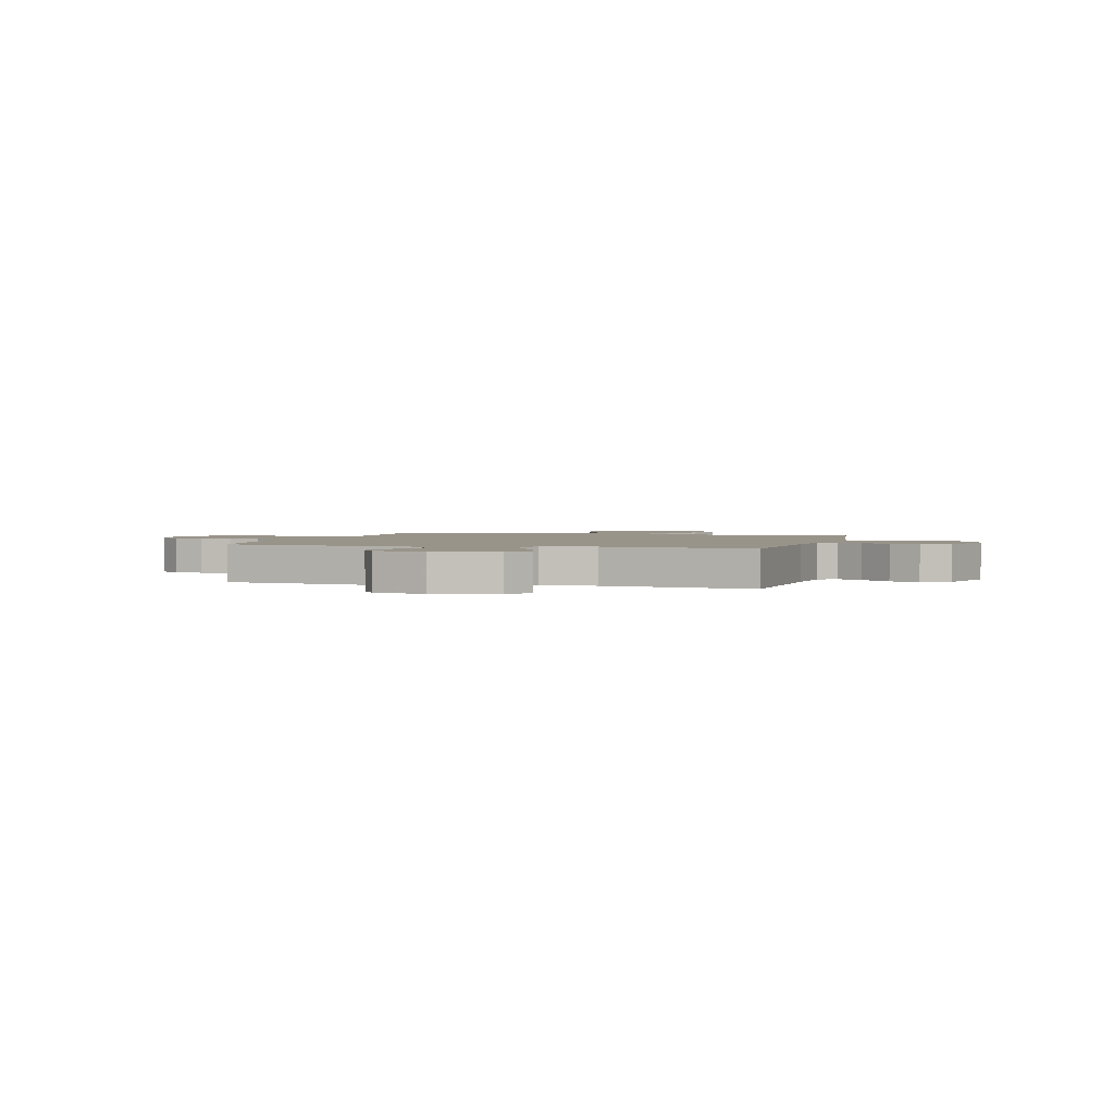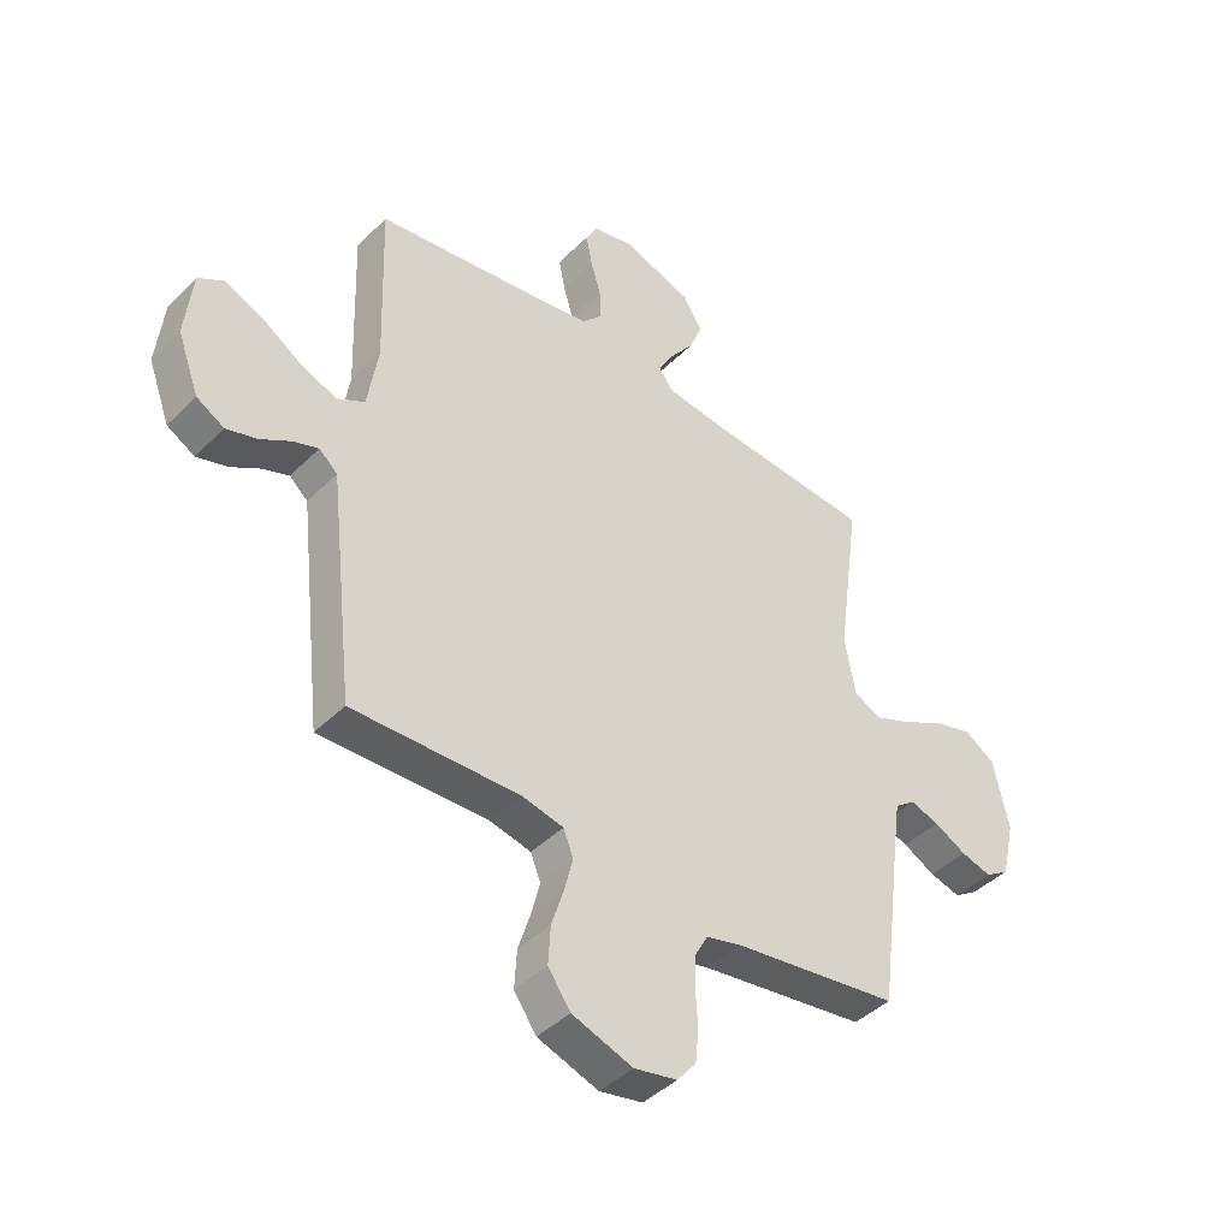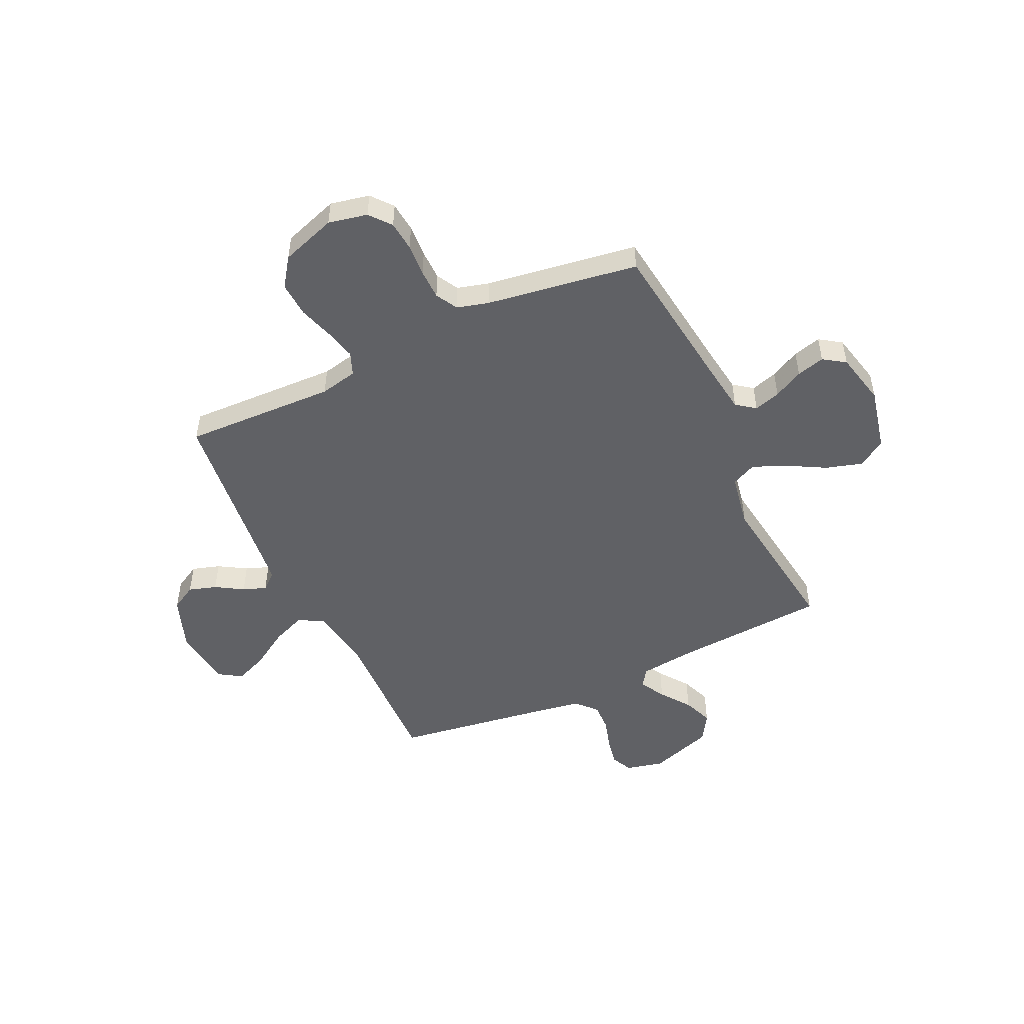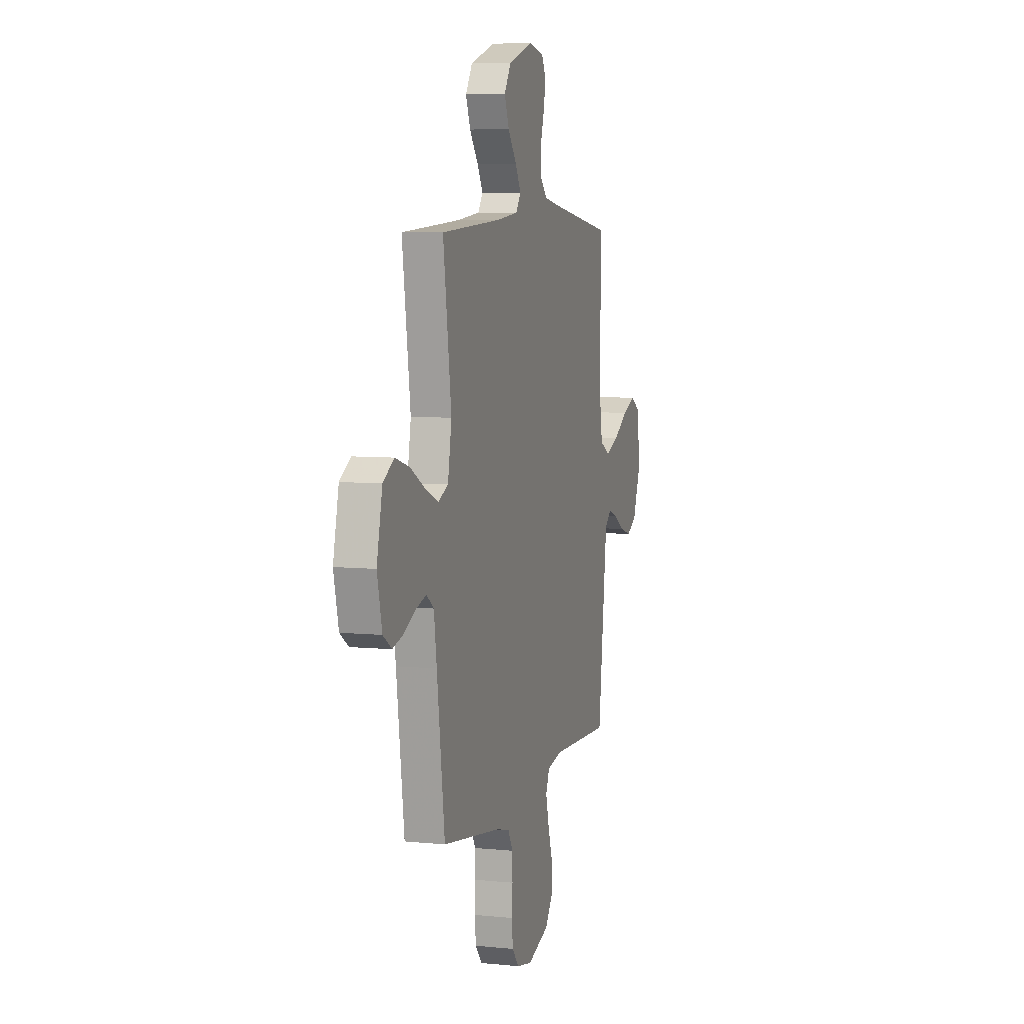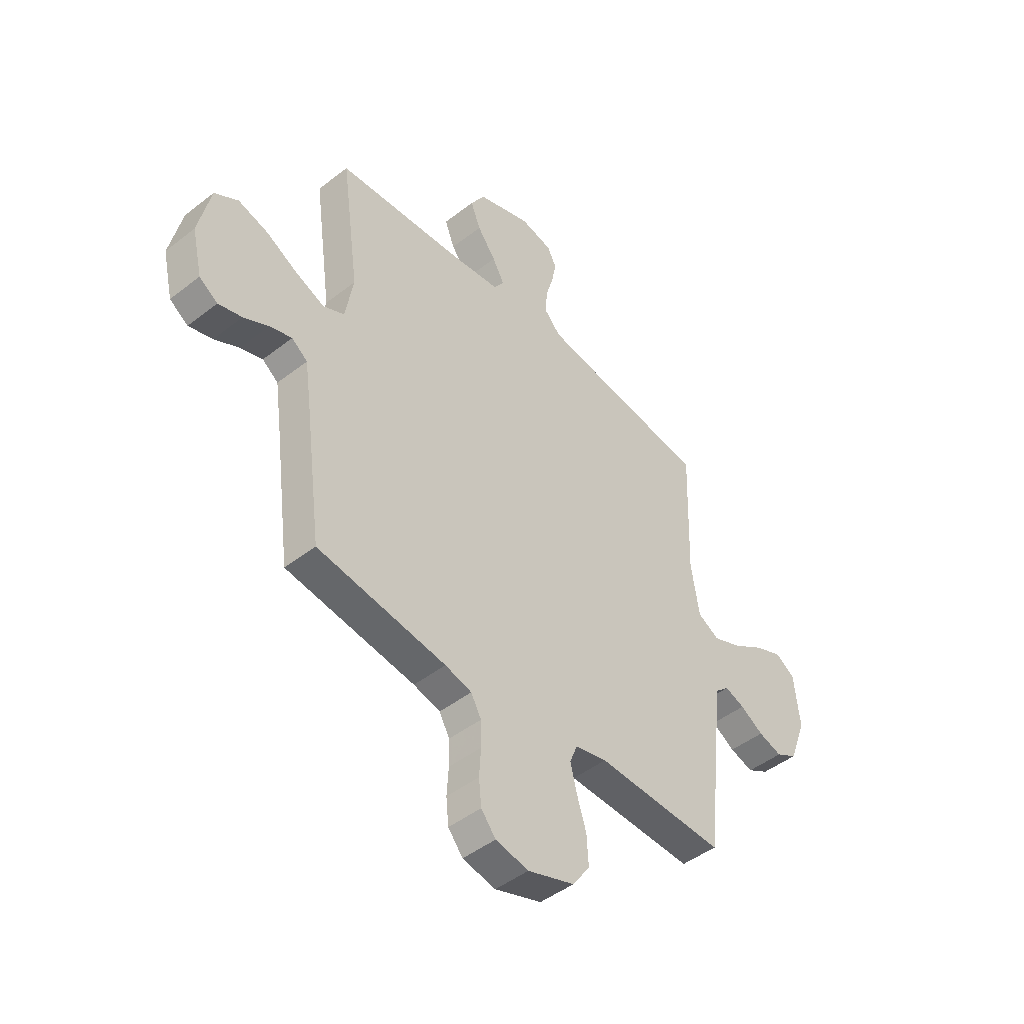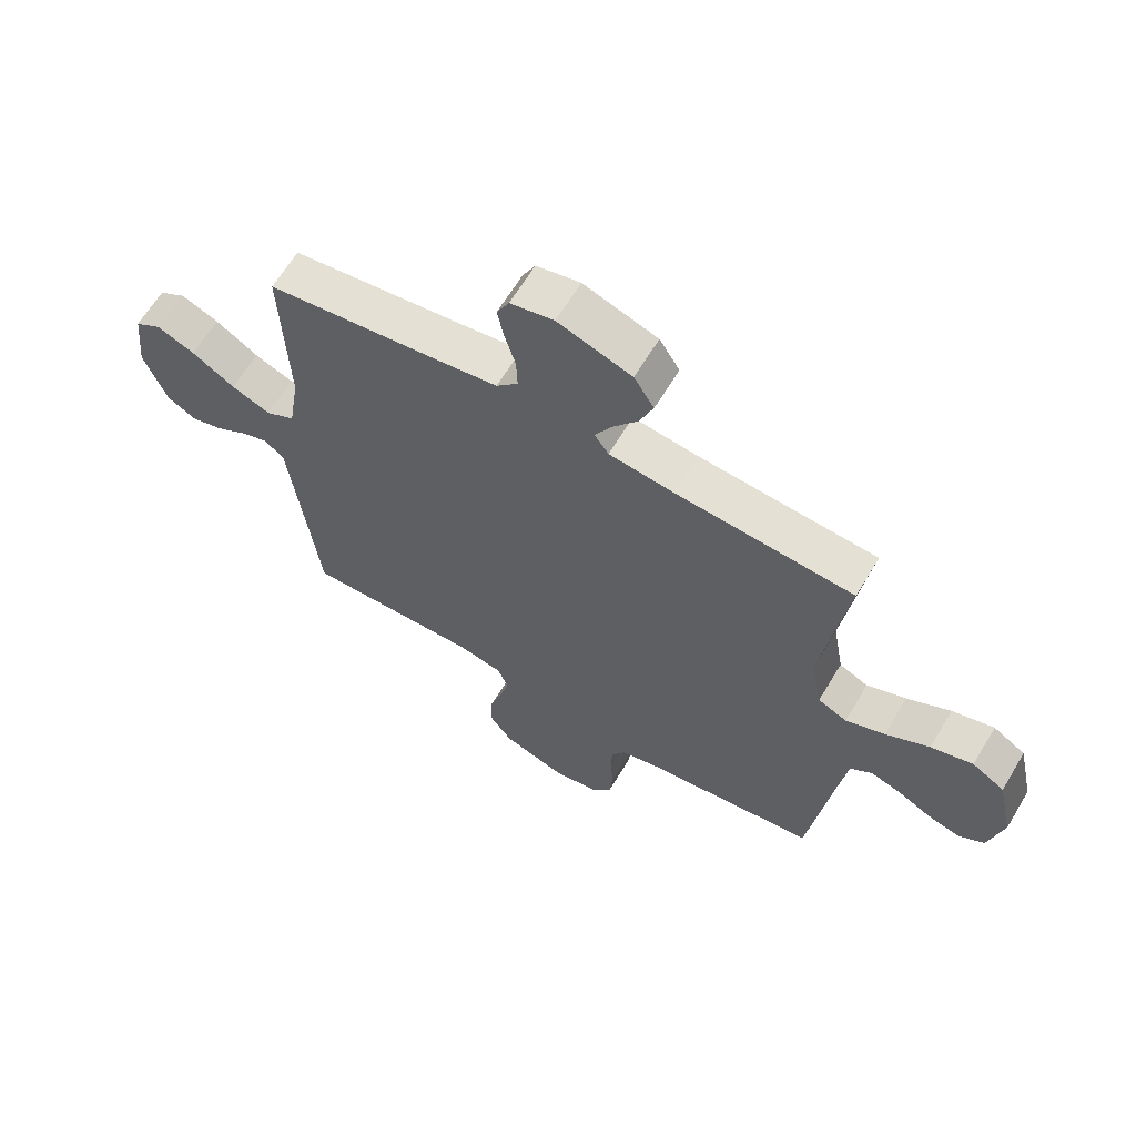
<metadata>
{"format":"obj","ext":"obj","renderer":"f3d","projection":"perspective","resolution":1024,"background":"white","views":[{"elev":1.9,"azim":-74.3,"up":"+Y"},{"elev":-43.2,"azim":139.1,"up":"+Z"},{"elev":-50.0,"azim":-154.9,"up":"+Y"},{"elev":6.6,"azim":-73.3,"up":"+Z"},{"elev":-46.3,"azim":-48.3,"up":"+Z"},{"elev":64.3,"azim":-149.0,"up":"+Z"}]}
</metadata>
<code>
v 0.5 0.07 0.5
v 0.49 0.07 0.2
v 0.509 0.07 0.079
v 0.559 0.07 0.051
v 0.626 0.07 0.078
v 0.699 0.07 0.124
v 0.764 0.07 0.151
v 0.81 0.07 0.122
v 0.823 0.07 0
v 0.784 0.07 -0.105
v 0.734 0.07 -0.133
v 0.679 0.07 -0.116
v 0.625 0.07 -0.083
v 0.579 0.07 -0.066
v 0.546 0.07 -0.095
v 0.534 0.07 -0.2
v 0.5 0.07 -0.5
v 0.2 0.07 -0.49
v 0.126 0.07 -0.506
v 0.108 0.07 -0.551
v 0.123 0.07 -0.612
v 0.145 0.07 -0.682
v 0.149 0.07 -0.751
v 0.109 0.07 -0.808
v 0 0.07 -0.845
v -0.077 0.07 -0.829
v -0.111 0.07 -0.787
v -0.117 0.07 -0.728
v -0.113 0.07 -0.664
v -0.114 0.07 -0.605
v -0.138 0.07 -0.562
v -0.2 0.07 -0.545
v -0.5 0.07 -0.5
v -0.539 0.07 -0.2
v -0.553 0.07 -0.1
v -0.59 0.07 -0.072
v -0.642 0.07 -0.088
v -0.7 0.07 -0.118
v -0.755 0.07 -0.133
v -0.798 0.07 -0.104
v -0.822 0.07 0
v -0.794 0.07 0.126
v -0.739 0.07 0.16
v -0.668 0.07 0.139
v -0.594 0.07 0.098
v -0.527 0.07 0.07
v -0.478 0.07 0.093
v -0.459 0.07 0.2
v -0.5 0.07 0.5
v -0.2 0.07 0.52
v -0.089 0.07 0.533
v -0.065 0.07 0.568
v -0.093 0.07 0.618
v -0.136 0.07 0.676
v -0.159 0.07 0.735
v -0.125 0.07 0.79
v 0 0.07 0.832
v 0.074 0.07 0.815
v 0.095 0.07 0.773
v 0.084 0.07 0.717
v 0.066 0.07 0.656
v 0.064 0.07 0.6
v 0.101 0.07 0.56
v 0.2 0.07 0.544
v 0.5 0 0.5
v 0.49 0 0.2
v 0.509 0 0.079
v 0.559 0 0.051
v 0.626 0 0.078
v 0.699 0 0.124
v 0.764 0 0.151
v 0.81 0 0.122
v 0.823 0 0
v 0.784 0 -0.105
v 0.734 0 -0.133
v 0.679 0 -0.116
v 0.625 0 -0.083
v 0.579 0 -0.066
v 0.546 0 -0.095
v 0.534 0 -0.2
v 0.5 0 -0.5
v 0.2 0 -0.49
v 0.126 0 -0.506
v 0.108 0 -0.551
v 0.123 0 -0.612
v 0.145 0 -0.682
v 0.149 0 -0.751
v 0.109 0 -0.808
v 0 0 -0.845
v -0.077 0 -0.829
v -0.111 0 -0.787
v -0.117 0 -0.728
v -0.113 0 -0.664
v -0.114 0 -0.605
v -0.138 0 -0.562
v -0.2 0 -0.545
v -0.5 0 -0.5
v -0.539 0 -0.2
v -0.553 0 -0.1
v -0.59 0 -0.072
v -0.642 0 -0.088
v -0.7 0 -0.118
v -0.755 0 -0.133
v -0.798 0 -0.104
v -0.822 0 0
v -0.794 0 0.126
v -0.739 0 0.16
v -0.668 0 0.139
v -0.594 0 0.098
v -0.527 0 0.07
v -0.478 0 0.093
v -0.459 0 0.2
v -0.5 0 0.5
v -0.2 0 0.52
v -0.089 0 0.533
v -0.065 0 0.568
v -0.093 0 0.618
v -0.136 0 0.676
v -0.159 0 0.735
v -0.125 0 0.79
v 0 0 0.832
v 0.074 0 0.815
v 0.095 0 0.773
v 0.084 0 0.717
v 0.066 0 0.656
v 0.064 0 0.6
v 0.101 0 0.56
v 0.2 0 0.544
f 59 60 61
f 58 59 61
f 57 58 61
f 56 57 61
f 55 56 61
f 54 55 61
f 53 54 61
f 52 53 61 62
f 51 52 62 63
f 48 49 50
f 47 48 50 51
f 43 44 45
f 42 43 45
f 41 42 45
f 40 41 45
f 39 40 45
f 38 39 45
f 37 38 45
f 36 37 45 46
f 35 36 46 47
f 32 33 34
f 51 63 64
f 47 51 64
f 35 47 64
f 34 35 64
f 32 34 64
f 31 32 64
f 27 28 29
f 26 27 29
f 25 26 29
f 24 25 29
f 23 24 29
f 22 23 29
f 21 22 29
f 16 17 18
f 15 16 18 19
f 11 12 13
f 10 11 13
f 9 10 13
f 8 9 13
f 7 8 13
f 6 7 13
f 5 6 13
f 4 5 13 14
f 3 4 14 15
f 64 1 2
f 31 64 2
f 30 31 2
f 20 21 29 30
f 19 20 30
f 3 15 19 30
f 2 3 30
f 125 124 123
f 125 123 122
f 125 122 121
f 125 121 120
f 125 120 119
f 125 119 118
f 125 118 117
f 126 125 117 116
f 127 126 116 115
f 114 113 112
f 115 114 112 111
f 109 108 107
f 109 107 106
f 109 106 105
f 109 105 104
f 109 104 103
f 109 103 102
f 109 102 101
f 110 109 101 100
f 111 110 100 99
f 98 97 96
f 128 127 115
f 128 115 111
f 128 111 99
f 128 99 98
f 128 98 96
f 128 96 95
f 93 92 91
f 93 91 90
f 93 90 89
f 93 89 88
f 93 88 87
f 93 87 86
f 93 86 85
f 82 81 80
f 83 82 80 79
f 77 76 75
f 77 75 74
f 77 74 73
f 77 73 72
f 77 72 71
f 77 71 70
f 77 70 69
f 78 77 69 68
f 79 78 68 67
f 66 65 128
f 66 128 95
f 66 95 94
f 94 93 85 84
f 94 84 83
f 94 83 79 67
f 94 67 66
f 1 65 66 2
f 2 66 67 3
f 3 67 68 4
f 4 68 69 5
f 5 69 70 6
f 6 70 71 7
f 7 71 72 8
f 8 72 73 9
f 9 73 74 10
f 10 74 75 11
f 11 75 76 12
f 12 76 77 13
f 13 77 78 14
f 14 78 79 15
f 15 79 80 16
f 16 80 81 17
f 17 81 82 18
f 18 82 83 19
f 19 83 84 20
f 20 84 85 21
f 21 85 86 22
f 22 86 87 23
f 23 87 88 24
f 24 88 89 25
f 25 89 90 26
f 26 90 91 27
f 27 91 92 28
f 28 92 93 29
f 29 93 94 30
f 30 94 95 31
f 31 95 96 32
f 32 96 97 33
f 33 97 98 34
f 34 98 99 35
f 35 99 100 36
f 36 100 101 37
f 37 101 102 38
f 38 102 103 39
f 39 103 104 40
f 40 104 105 41
f 41 105 106 42
f 42 106 107 43
f 43 107 108 44
f 44 108 109 45
f 45 109 110 46
f 46 110 111 47
f 47 111 112 48
f 48 112 113 49
f 49 113 114 50
f 50 114 115 51
f 51 115 116 52
f 52 116 117 53
f 53 117 118 54
f 54 118 119 55
f 55 119 120 56
f 56 120 121 57
f 57 121 122 58
f 58 122 123 59
f 59 123 124 60
f 60 124 125 61
f 61 125 126 62
f 62 126 127 63
f 63 127 128 64
f 64 128 65 1

</code>
